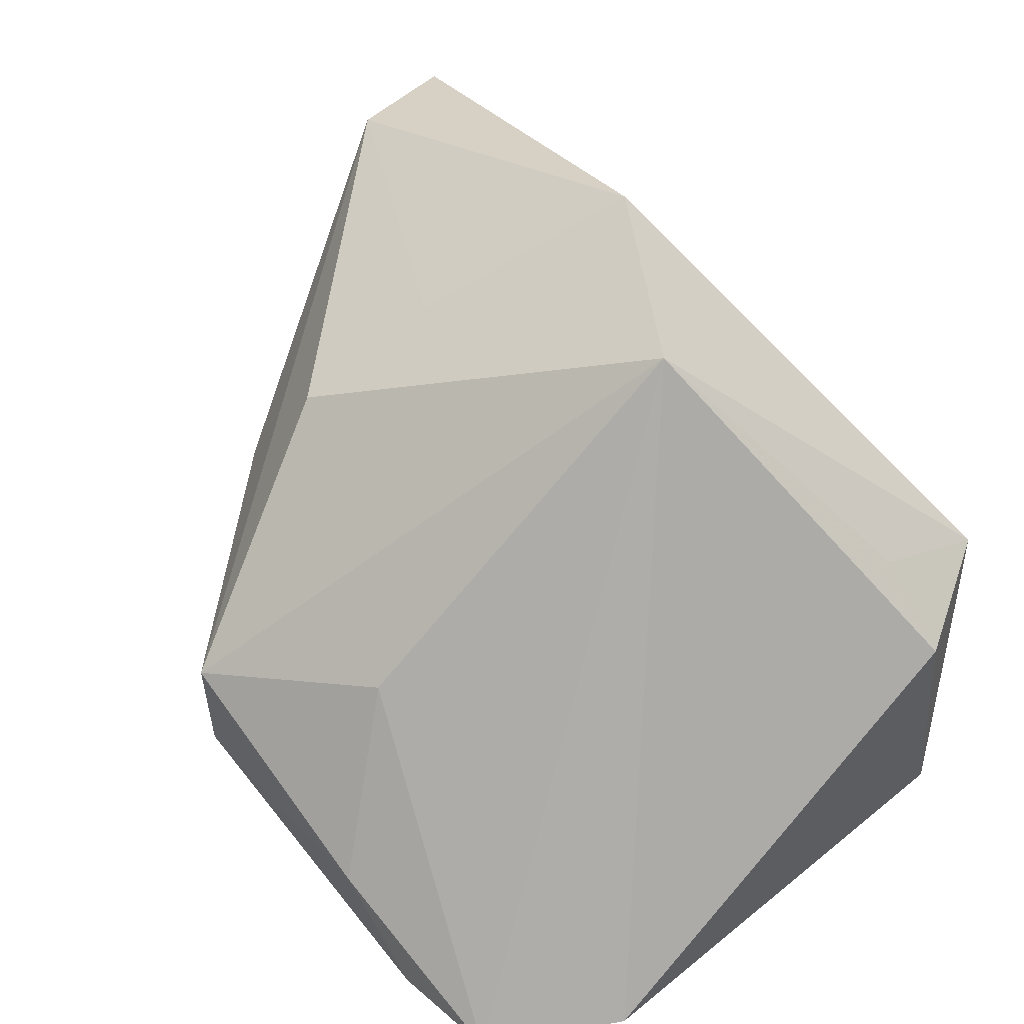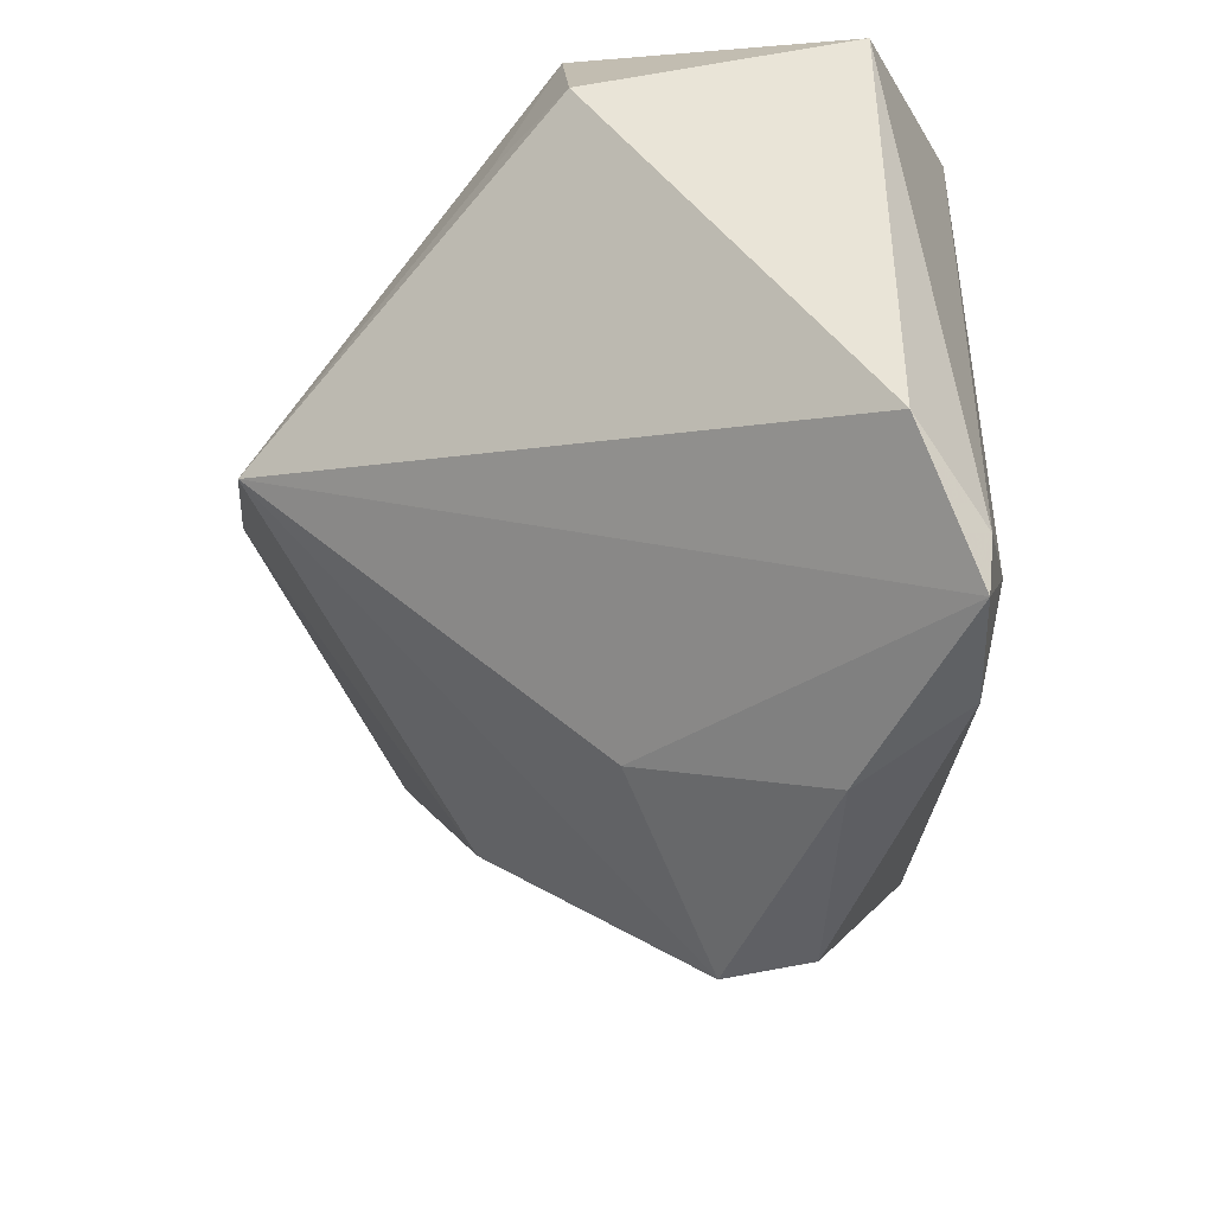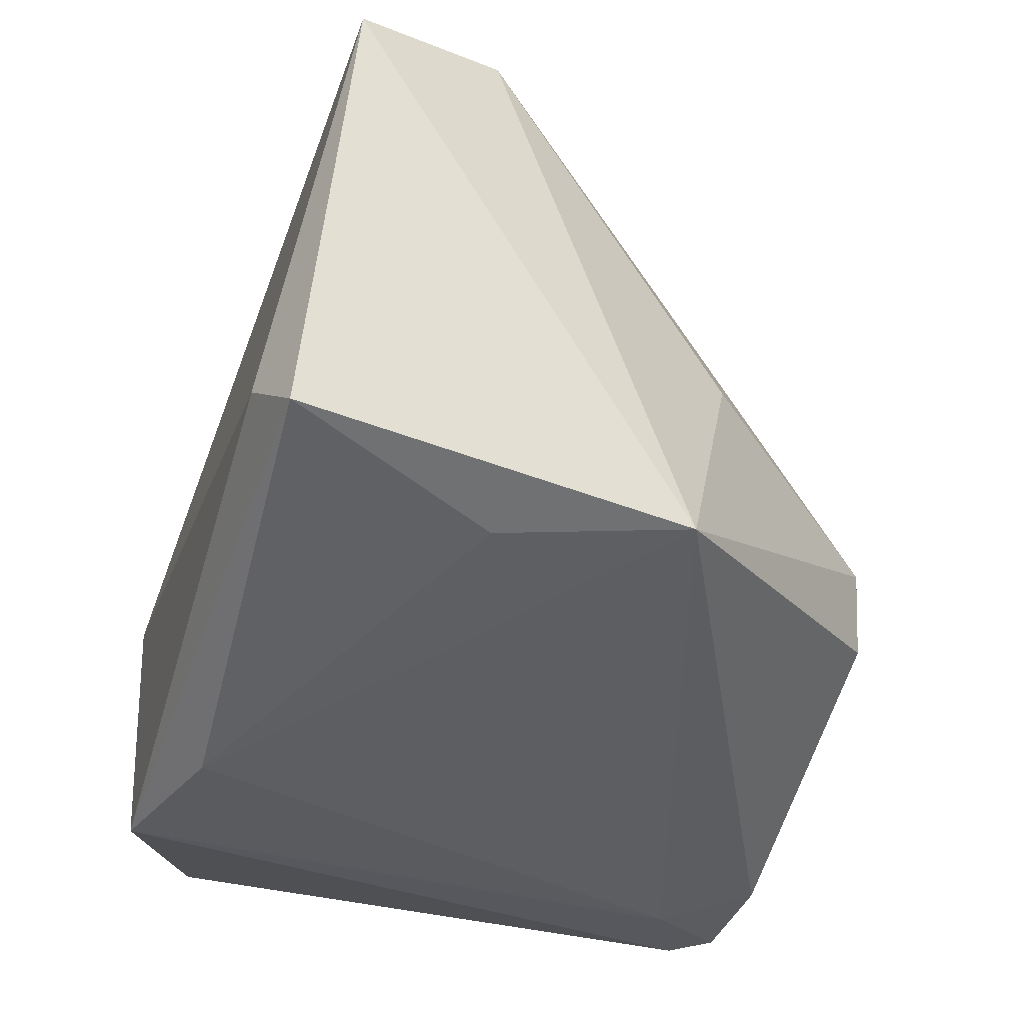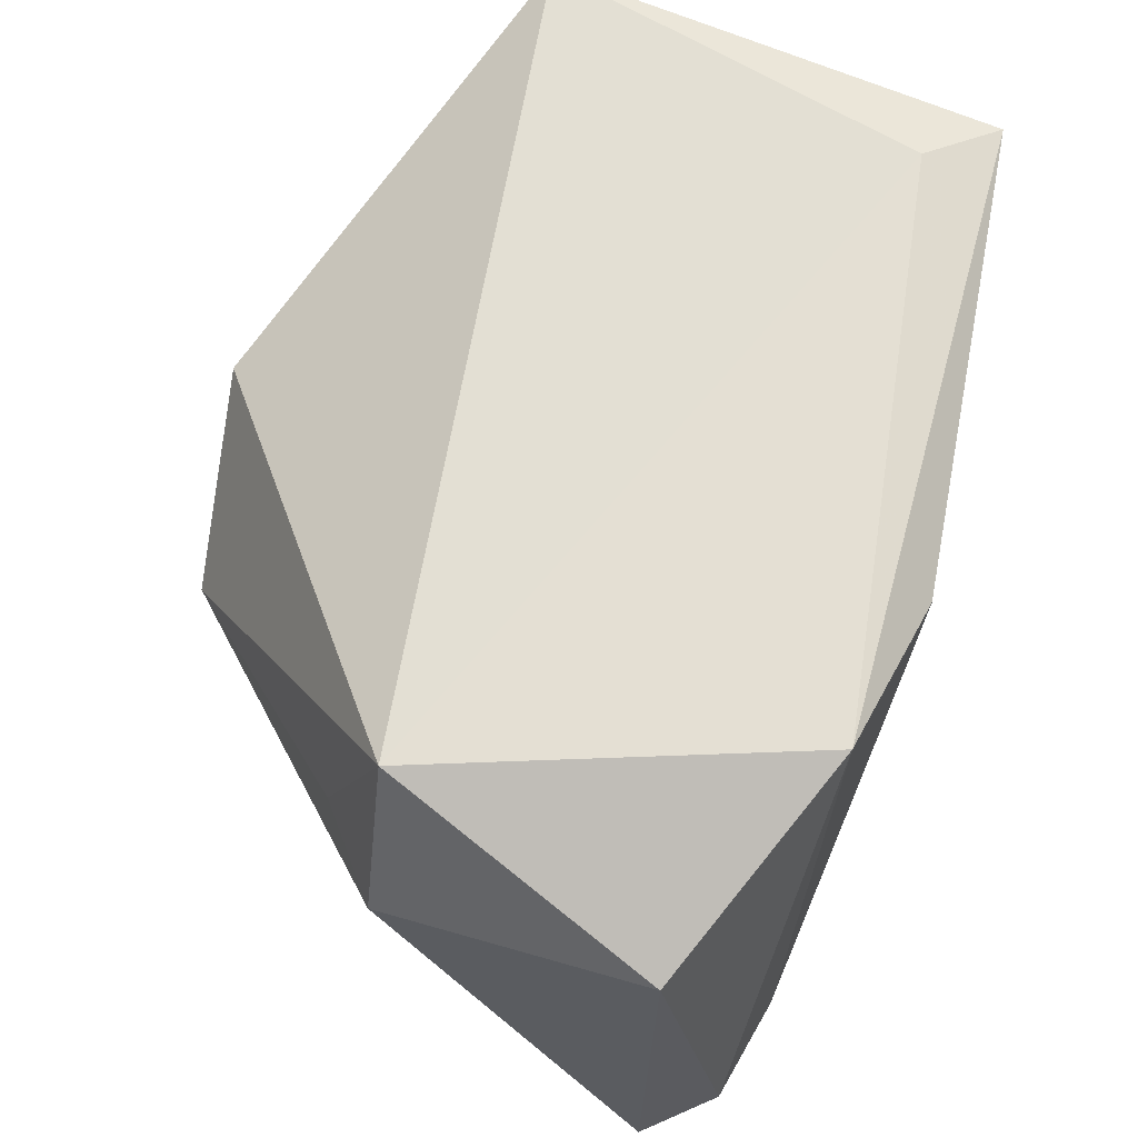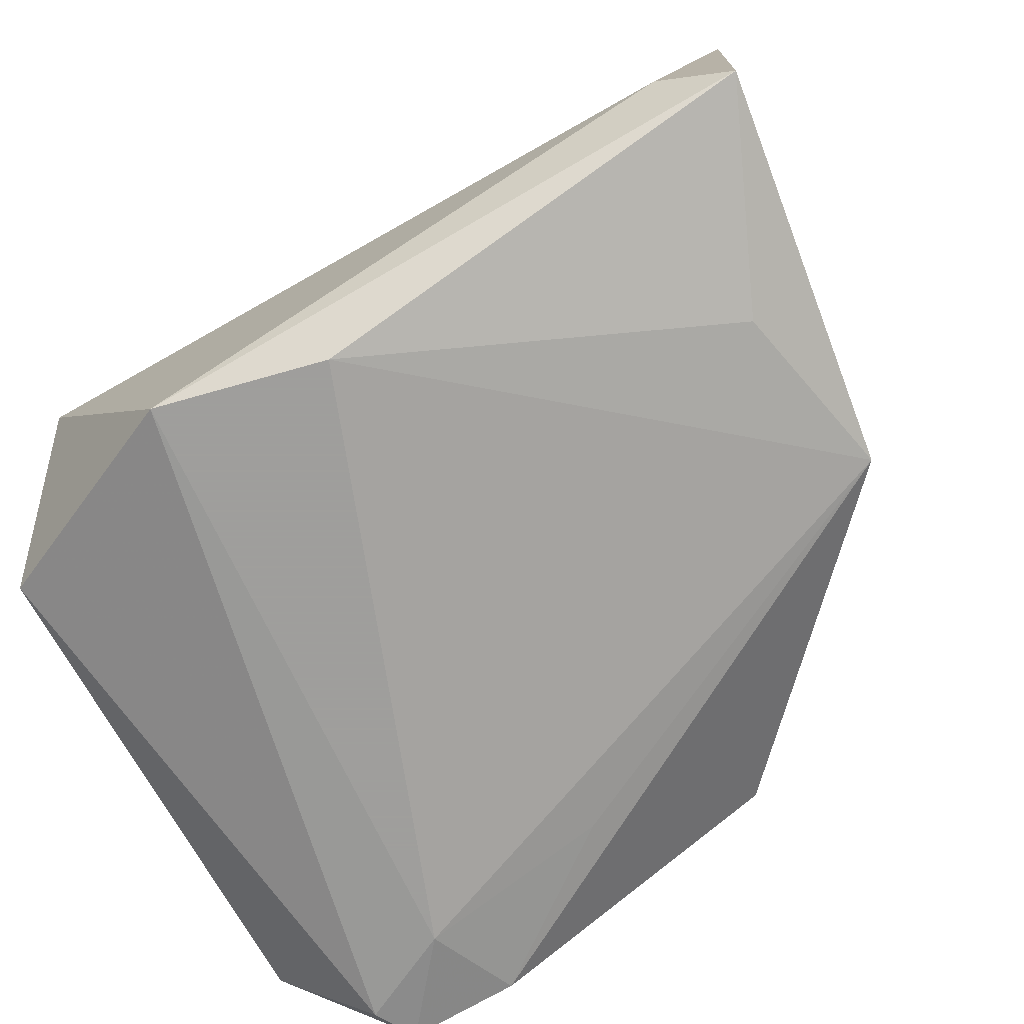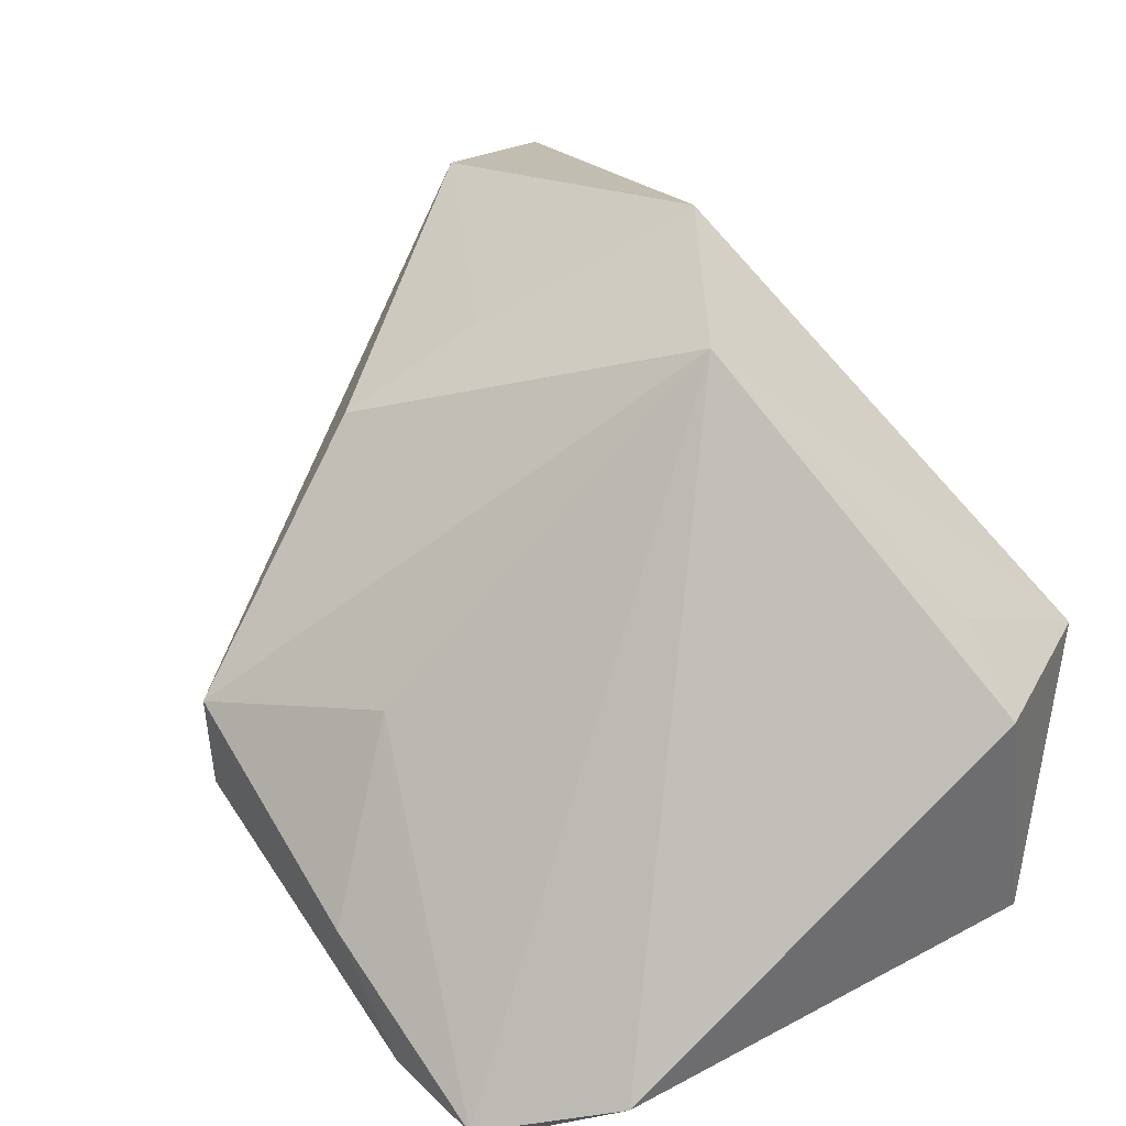
<metadata>
{"format":"obj","ext":"obj","renderer":"f3d","projection":"perspective","resolution":1024,"background":"white","views":[{"elev":40.0,"azim":46.3,"up":"+Z"},{"elev":-44.2,"azim":99.1,"up":"+Y"},{"elev":-32.6,"azim":-107.4,"up":"+Z"},{"elev":65.7,"azim":117.8,"up":"+Y"},{"elev":-71.1,"azim":-149.9,"up":"+Z"},{"elev":29.6,"azim":53.1,"up":"+Z"}]}
</metadata>
<code>
v 0.01354 -0.04628 -0.01587
v -0.04068 0.0324 -0.01054
v 0.01893 0.0324 -0.03113
v 0.04357 0.02156 -0.02496
v -0.042 0.007721 0.03783
v -0.01218 -0.009784 0.03285
v 0.0005971 0.02776 -0.03113
v 0.008784 -0.03659 0.004728
v 0.02489 -0.03398 -0.03113
v 0.03969 0.01412 0.01228
v -0.04148 -0.01361 -0.01822
v 0.03568 -0.03922 -0.03041
v 0.0215 -0.04486 -0.02796
v 0.04467 -0.03273 -0.02482
v 0.04747 0.01438 0.00344
v -0.03102 -0.02192 0.007464
v 0.004276 -0.03307 -0.02604
v -0.03777 0.0069 -0.0203
v 0.03931 0.03046 0.005693
v 0.02064 -0.004826 0.04058
v -0.01079 -0.04599 -0.01077
v -0.0484 0.02467 0.03473
v 0.001582 0.008535 0.0462
v -0.01802 -0.02315 0.02371
v -0.04862 0.03005 -0.01614
v 0.03342 -0.04413 -0.02959
v -0.01204 -0.04604 -0.001174
f 24 27 20
f 26 20 8
f 20 27 8
f 23 19 22
f 20 19 23
f 23 24 20
f 4 19 15
f 3 19 4
f 4 12 3
f 3 7 25
f 26 8 1
f 1 8 27
f 14 20 26
f 14 15 20
f 26 12 14
f 4 15 14
f 14 12 4
f 10 19 20
f 20 15 10
f 10 15 19
f 2 3 25
f 19 3 2
f 2 25 22
f 22 19 2
f 21 1 27
f 27 24 5
f 5 16 27
f 5 23 22
f 9 12 26
f 7 3 9
f 9 3 12
f 25 7 18
f 11 21 27
f 27 16 11
f 25 18 11
f 22 25 11
f 11 5 22
f 16 5 11
f 7 9 11
f 11 18 7
f 26 1 13
f 1 21 13
f 21 11 13
f 13 9 26
f 24 23 6
f 6 5 24
f 23 5 6
f 17 11 9
f 9 13 17
f 17 13 11

</code>
